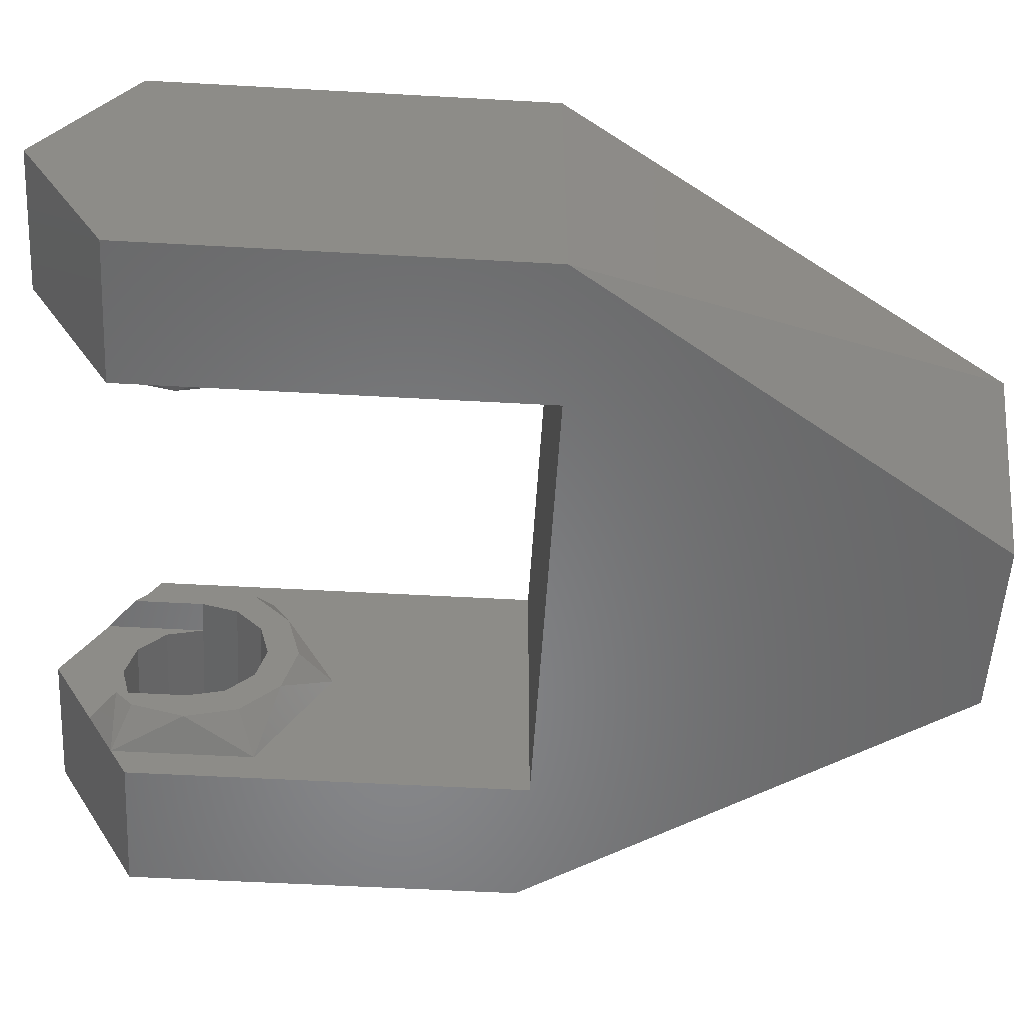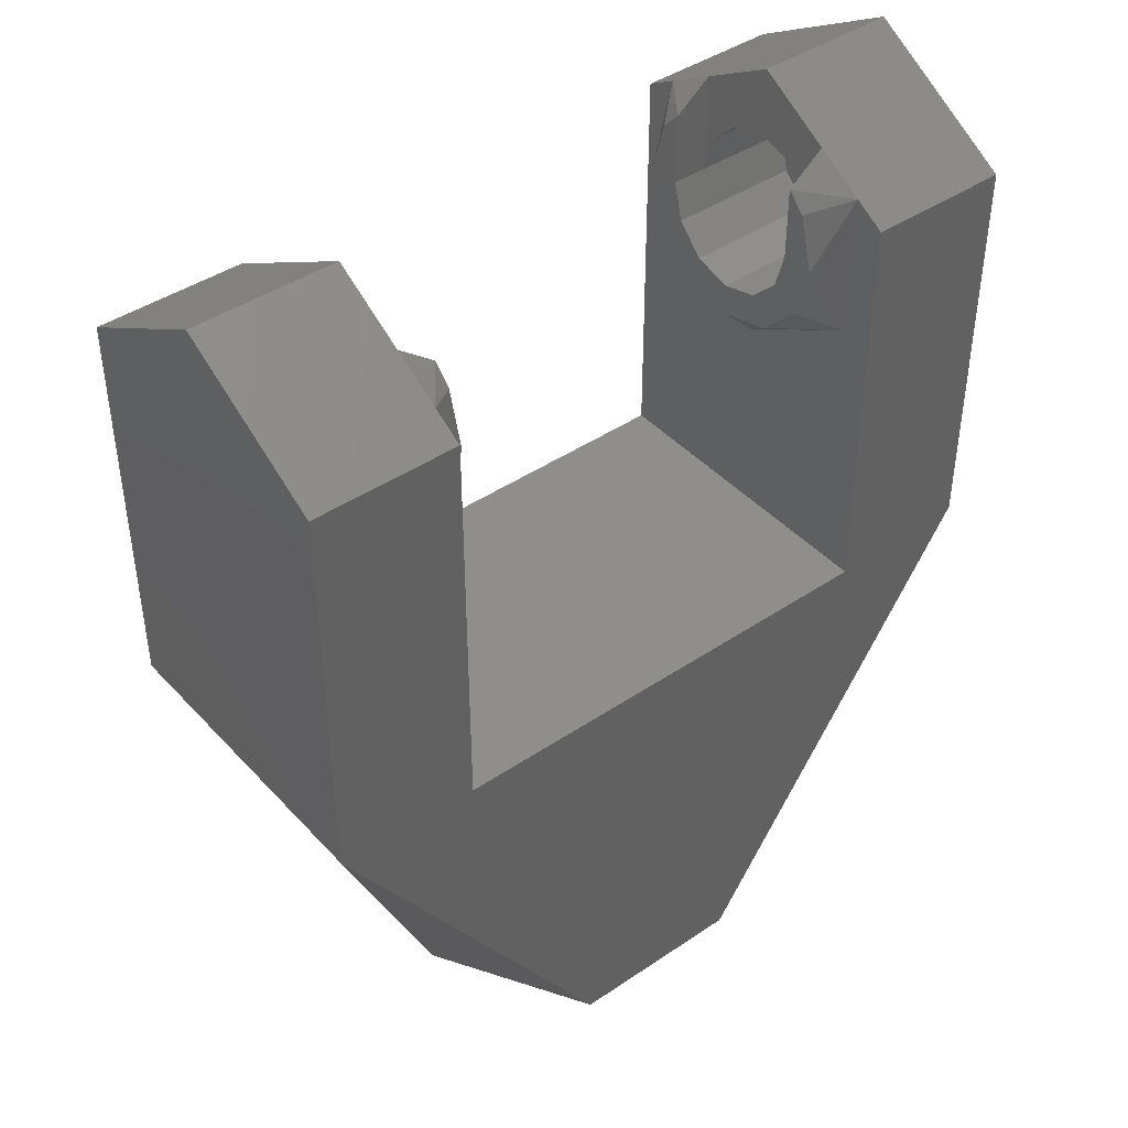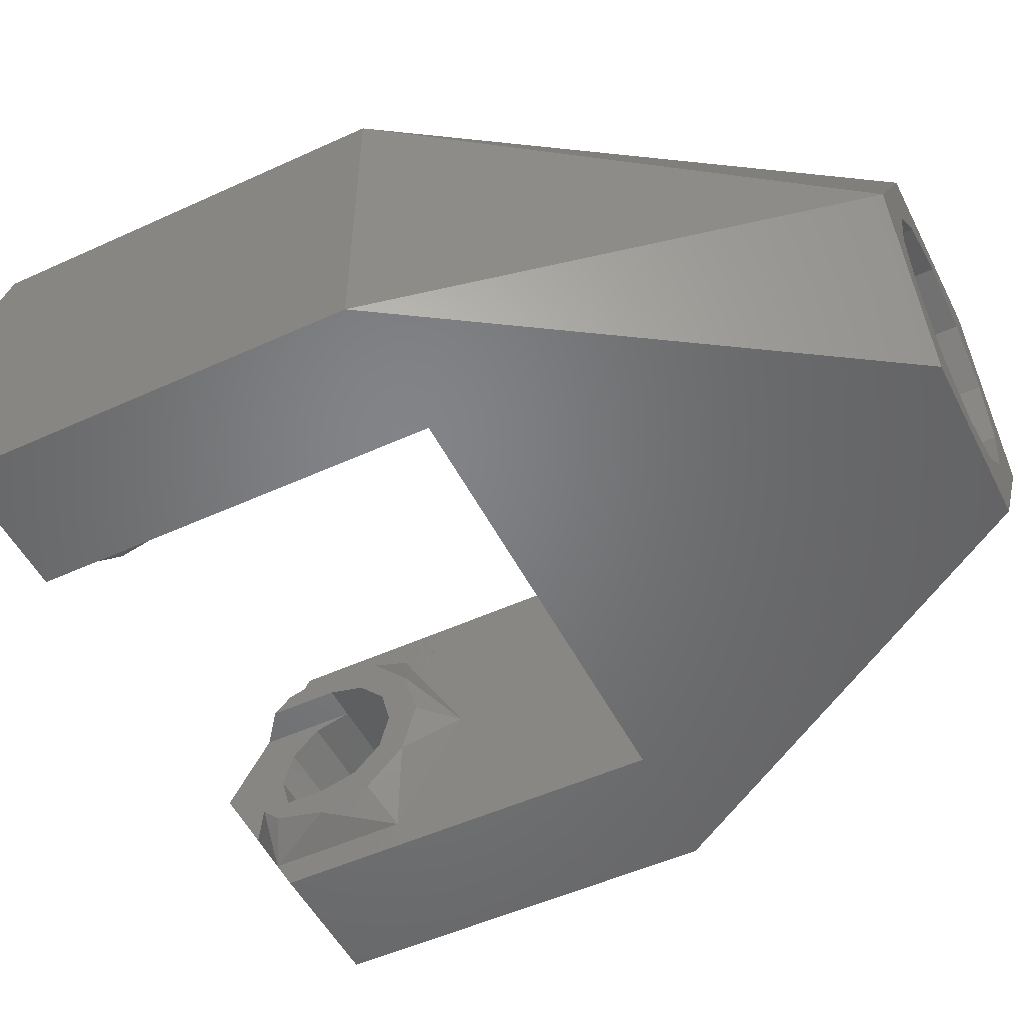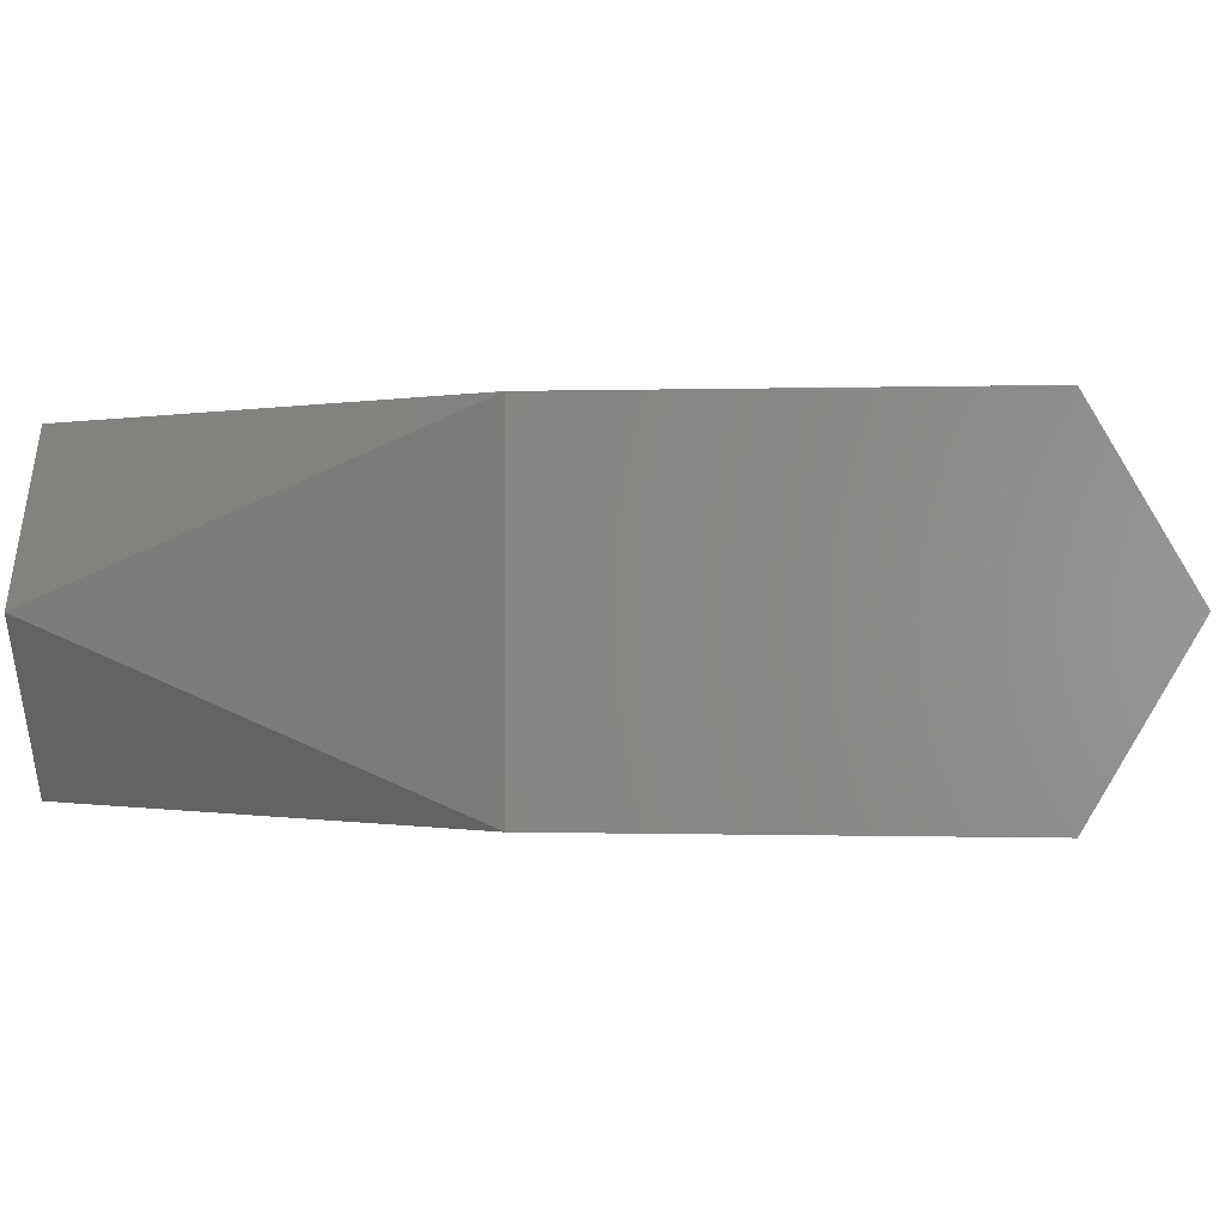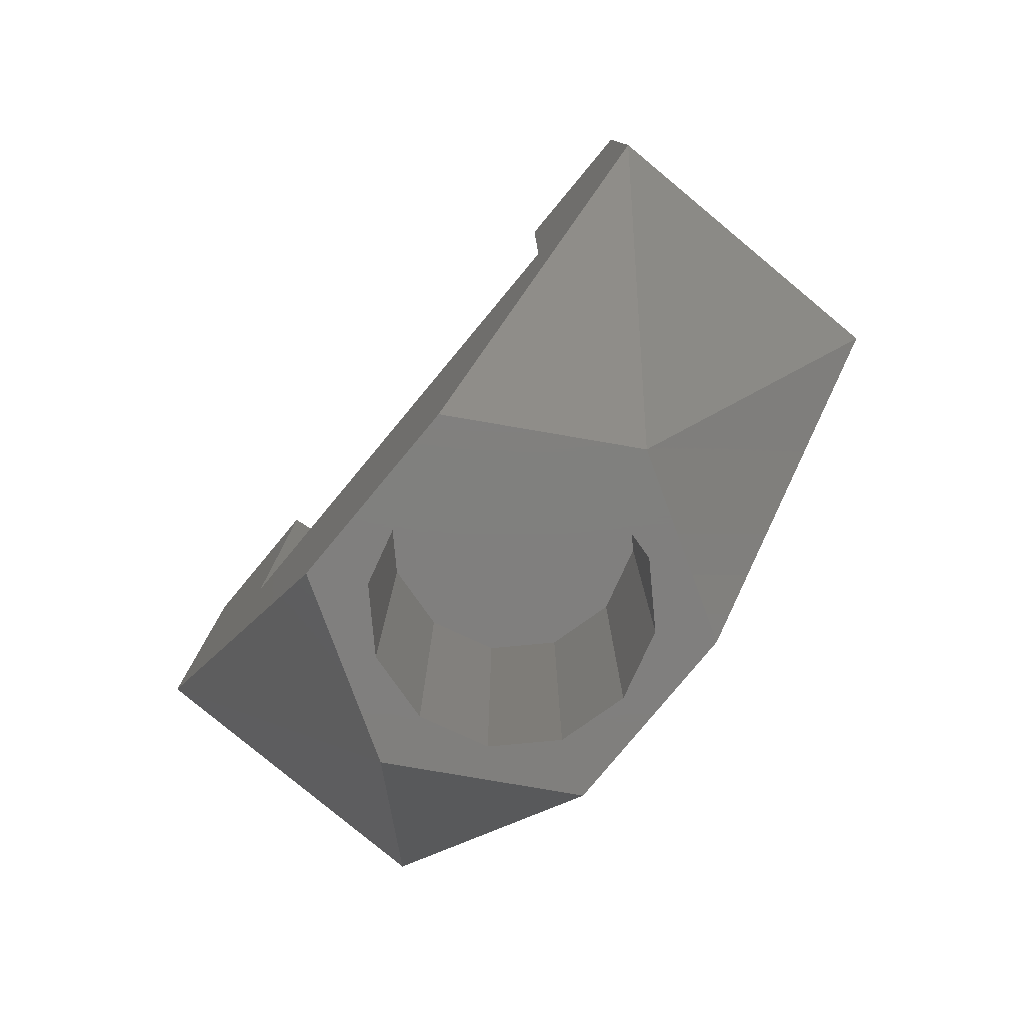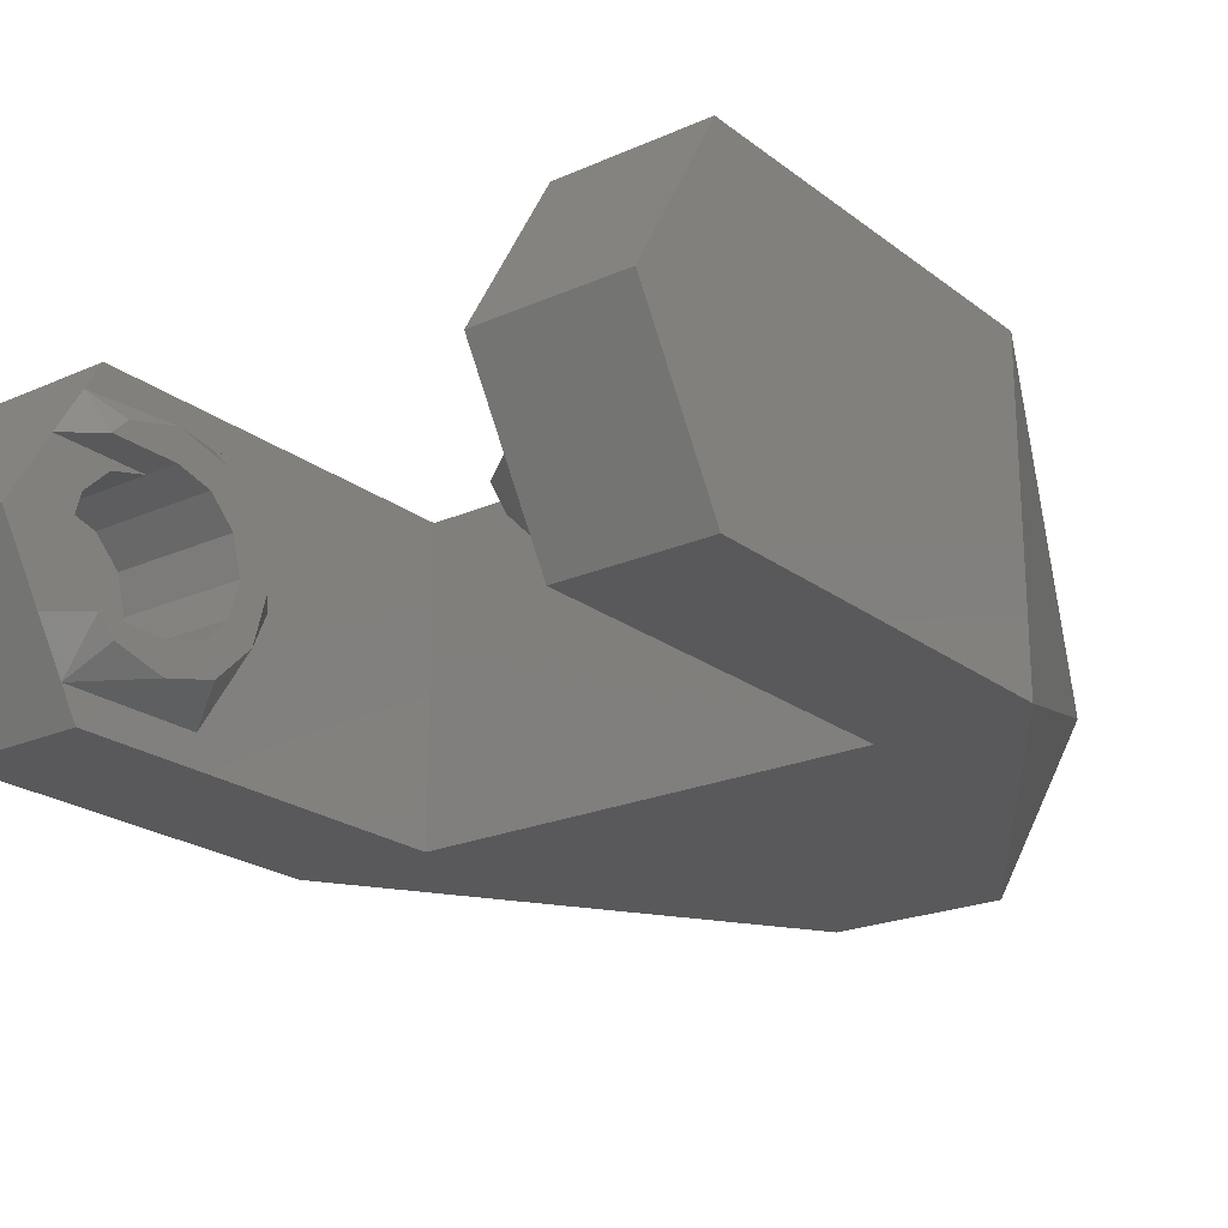
<metadata>
{"format":"stl","ext":"stl","renderer":"f3d","projection":"perspective","resolution":1024,"background":"white","views":[{"elev":-54.4,"azim":86.6,"up":"+Y"},{"elev":42.8,"azim":141.2,"up":"+Z"},{"elev":-51.4,"azim":116.4,"up":"+Y"},{"elev":-0.1,"azim":-82.3,"up":"+Y"},{"elev":-79.7,"azim":-129.7,"up":"+Z"},{"elev":-22.0,"azim":37.6,"up":"+Y"}]}
</metadata>
<code>
# stl→obj: 161 verts, 318 faces
v -4.28 42.36 -11.29
v -0.3804 42.36 0.7141
v 3.62 42.36 0.8679
v -4.28 42.36 0.7141
v -0.3804 42.36 11.96
v 3.62 42.36 11.96
v -3.749 36.28 -1.286
v -5.03 35 -11.29
v -5.03 35 -1.286
v -3.749 36.28 -11.29
v -6.78 34.53 -11.29
v -6.78 34.53 -1.286
v -8.53 35 -1.286
v -8.53 35 -11.29
v -9.28 42.36 0.7141
v -9.28 42.36 -11.29
v 3.62 38.03 14.46
v -0.3804 39.53 13.6
v -0.3804 38.03 14.46
v 3.62 41.49 12.46
v -0.3804 41.49 12.46
v -0.3804 40.13 13.25
v -12.18 35.43 8.964
v -12.18 35.03 10.46
v -13.18 34.57 8.464
v -13.18 41.49 12.46
v -12.18 40.63 11.96
v -12.18 41.03 10.46
v -13.18 36.21 11.51
v -13.18 35.93 12.46
v -13.18 35.93 10.46
v -13.18 36.53 13.06
v -13.18 36.98 12.28
v -13.18 38.03 13.46
v -13.18 38.03 12.56
v -13.18 39.53 13.06
v -13.18 39.08 12.28
v -13.18 39.85 11.51
v -13.18 40.13 12.46
v -13.18 40.13 10.46
v -0.3804 35.93 13.25
v -0.3804 35.93 12.46
v -1.38 35.93 12.46
v -15.93 36.21 11.51
v -15.93 35.93 10.46
v -12.18 40.13 12.46
v -13.18 40.13 13.25
v -1.38 40.13 12.46
v -1.38 39.53 7.866
v -0.3804 38.03 6.464
v -1.38 38.03 7.464
v -13.18 34.57 12.46
v -12.18 36.53 7.866
v -13.18 38.03 6.464
v -13.18 36.53 13.6
v -13.18 38.03 14.46
v -13.18 39.53 13.6
v -12.18 38.03 8.364
v -15.93 39.08 8.645
v -15.93 38.03 8.364
v -12.18 39.08 8.645
v -1.38 36.53 7.866
v -0.3804 34.57 8.464
v -1.38 35.43 8.964
v -13.18 35.93 13.25
v -13.18 33.7 11.96
v -17.18 34.57 12.46
v -17.18 33.7 11.96
v -17.18 38.03 14.46
v -1.38 35.93 10.46
v 2.37 36.21 9.414
v -1.38 36.21 9.414
v -0.3804 35.93 10.46
v 2.37 35.93 10.46
v -12.18 35.93 10.46
v -12.18 36.21 9.414
v -12.18 36.98 8.645
v -12.18 38.03 7.464
v -12.18 39.53 7.866
v -12.18 39.85 9.414
v -12.18 40.63 8.964
v -12.18 40.13 10.46
v -12.18 35.43 11.96
v -12.18 35.93 12.46
v -15.93 40.13 10.46
v -15.93 39.85 9.414
v -0.3804 34.57 12.46
v -1.38 35.43 11.96
v -1.38 35.03 10.46
v -0.3804 41.49 8.464
v -1.38 40.63 8.964
v -0.3804 38.03 12.56
v 2.37 36.98 12.28
v -0.3804 36.98 12.28
v 2.37 38.03 12.56
v -15.93 36.21 9.414
v -15.93 36.98 8.645
v -0.3804 36.53 13.6
v -0.3804 36.53 13.06
v -13.18 41.49 8.464
v -1.38 41.03 10.46
v -13.18 41.49 0.7141
v -13.18 42.36 11.96
v -13.18 42.36 0.7141
v -3.749 39.78 -11.29
v -5.03 41.06 -1.286
v -5.03 41.06 -11.29
v -3.749 39.78 -1.286
v -10.28 38.03 -11.29
v -11.78 38.03 -11.29
v -9.811 39.78 -11.29
v -8.53 41.06 -11.29
v -6.78 41.53 -11.29
v -1.78 38.03 -11.29
v -3.28 38.03 -11.29
v -9.28 33.7 -11.29
v -9.811 36.28 -11.29
v -4.28 33.7 -11.29
v -3.28 38.03 -1.286
v -17.18 42.36 0.8679
v -17.18 42.36 11.96
v -17.18 41.49 0.8679
v -17.18 41.49 12.46
v -0.3804 40.13 10.46
v -1.38 40.13 10.46
v -0.3804 40.13 12.46
v 2.37 39.08 12.28
v -0.3804 39.08 12.28
v -15.93 36.98 12.28
v -15.93 38.03 12.56
v -15.93 39.08 12.28
v -15.93 39.85 11.51
v 2.37 36.98 8.645
v -1.38 36.98 8.645
v -0.3804 39.53 13.06
v -0.3804 33.7 11.96
v 3.62 33.7 11.96
v 2.37 38.03 8.364
v -1.38 39.08 8.645
v -1.38 38.03 8.364
v 2.37 39.08 8.645
v -9.811 39.78 -1.286
v -9.811 36.28 -1.286
v -10.28 38.03 -1.286
v -8.53 41.06 -1.286
v -6.78 41.53 -1.286
v -1.38 40.63 11.96
v -13.18 33.7 0.7141
v 2.37 39.85 9.414
v -1.38 39.85 9.414
v 2.37 40.13 10.46
v -0.3804 38.03 13.46
v -0.3804 36.21 11.51
v -0.3804 39.85 11.51
v 2.37 36.21 11.51
v 3.62 33.7 0.8679
v -17.18 33.7 0.8679
v 2.37 39.85 11.51
v -0.3804 41.49 0.7141
v -0.3804 33.7 0.7141
v -17.18 34.57 0.8679
f 1 2 3
f 2 1 4
f 3 2 5
f 3 5 6
f 7 8 9
f 8 7 10
f 11 9 8
f 9 11 12
f 13 11 14
f 11 13 12
f 15 1 16
f 1 15 4
f 17 18 19
f 18 17 20
f 18 21 22
f 21 18 20
f 23 24 25
f 26 27 28
f 29 30 31
f 30 29 32
f 32 29 33
f 32 33 34
f 34 33 35
f 34 35 36
f 36 35 37
f 36 37 38
f 36 38 39
f 39 38 40
f 41 42 43
f 44 31 45
f 31 44 29
f 46 26 47
f 21 48 22
f 49 50 51
f 52 25 24
f 53 25 54
f 34 55 32
f 55 34 56
f 56 34 36
f 56 36 57
f 58 59 60
f 59 58 61
f 62 63 64
f 52 65 66
f 66 67 68
f 67 66 69
f 69 66 55
f 69 55 56
f 55 66 65
f 70 71 72
f 71 70 73
f 71 73 74
f 53 75 23
f 75 53 76
f 76 53 77
f 77 53 78
f 77 78 58
f 58 78 79
f 58 79 61
f 61 79 80
f 80 79 81
f 80 81 82
f 82 81 46
f 46 81 27
f 27 81 28
f 23 83 24
f 83 23 84
f 84 23 75
f 80 85 86
f 85 80 40
f 40 80 82
f 32 65 30
f 65 32 55
f 87 88 89
f 90 49 91
f 83 52 24
f 92 93 94
f 93 92 95
f 96 77 97
f 77 96 76
f 98 42 41
f 42 98 99
f 26 28 100
f 84 65 52
f 84 52 83
f 65 84 30
f 39 57 36
f 57 39 47
f 101 90 91
f 102 26 100
f 26 102 103
f 103 102 104
f 105 106 107
f 106 105 108
f 16 109 110
f 109 16 111
f 111 16 112
f 112 16 1
f 112 1 113
f 113 1 107
f 107 1 105
f 105 1 114
f 105 114 115
f 109 116 110
f 116 109 117
f 116 117 14
f 116 14 118
f 118 14 11
f 118 11 8
f 118 8 10
f 118 10 114
f 114 10 115
f 119 105 115
f 105 119 108
f 120 104 16
f 104 120 103
f 103 120 121
f 15 16 104
f 20 5 21
f 5 20 6
f 16 110 120
f 47 39 46
f 121 122 123
f 122 121 120
f 124 48 125
f 48 124 126
f 87 89 63
f 79 78 54
f 26 46 27
f 127 92 128
f 92 127 95
f 63 62 50
f 96 44 45
f 44 96 97
f 44 97 129
f 129 97 60
f 129 60 130
f 130 60 59
f 130 59 131
f 131 59 132
f 132 59 86
f 132 86 85
f 40 132 85
f 132 40 38
f 72 133 134
f 133 72 71
f 22 135 18
f 135 22 126
f 43 73 70
f 73 43 42
f 41 43 87
f 22 48 126
f 45 76 96
f 76 45 31
f 76 31 75
f 21 90 101
f 136 41 87
f 41 136 137
f 41 137 17
f 98 17 19
f 17 98 41
f 37 130 131
f 130 37 35
f 138 139 140
f 139 138 141
f 129 29 44
f 29 129 33
f 142 143 144
f 143 142 145
f 143 145 13
f 13 145 146
f 13 146 12
f 12 146 106
f 12 106 9
f 9 106 108
f 9 108 7
f 7 108 119
f 21 101 147
f 43 88 87
f 21 147 48
f 148 52 66
f 52 148 25
f 25 148 102
f 25 102 54
f 54 102 100
f 149 125 150
f 125 149 151
f 125 151 124
f 147 125 48
f 88 64 89
f 64 88 43
f 64 43 70
f 64 70 62
f 62 70 72
f 62 72 134
f 62 134 51
f 51 134 140
f 51 140 139
f 51 139 49
f 49 139 150
f 49 150 91
f 91 150 125
f 91 125 147
f 91 147 101
f 19 99 98
f 99 19 152
f 152 19 18
f 152 18 135
f 77 60 97
f 60 77 58
f 50 62 51
f 99 73 42
f 73 99 153
f 153 99 94
f 94 99 152
f 94 152 92
f 92 152 135
f 92 135 128
f 128 135 154
f 154 135 126
f 154 126 124
f 94 155 153
f 155 94 93
f 156 17 137
f 17 156 3
f 17 3 20
f 20 3 6
f 153 74 73
f 74 153 155
f 141 150 139
f 150 141 149
f 50 49 90
f 130 33 129
f 33 130 35
f 110 116 157
f 89 64 63
f 38 131 132
f 131 38 37
f 82 39 40
f 39 82 46
f 53 23 25
f 30 75 31
f 75 30 84
f 155 71 74
f 71 155 93
f 71 93 133
f 133 93 95
f 133 95 138
f 138 95 127
f 138 127 141
f 141 127 158
f 141 158 149
f 149 158 151
f 21 159 90
f 159 21 5
f 159 5 2
f 133 140 134
f 140 133 138
f 100 81 79
f 79 54 100
f 56 57 69
f 69 26 123
f 26 69 57
f 26 57 47
f 87 160 136
f 160 87 63
f 63 159 160
f 159 63 50
f 159 50 90
f 61 86 59
f 86 61 80
f 151 154 124
f 154 151 158
f 28 81 100
f 161 110 157
f 110 161 122
f 110 122 120
f 78 53 54
f 158 128 154
f 128 158 127
f 160 102 148
f 102 160 104
f 104 160 15
f 15 160 4
f 4 160 159
f 2 4 159
f 1 3 114
f 67 157 68
f 157 67 161
f 69 161 67
f 161 69 122
f 122 69 123
f 107 146 113
f 146 107 106
f 3 156 114
f 118 160 148
f 160 118 156
f 160 156 136
f 136 156 137
f 118 157 116
f 157 118 148
f 157 148 66
f 157 66 68
f 113 145 112
f 145 113 146
f 109 143 117
f 143 109 144
f 111 144 109
f 144 111 142
f 112 142 111
f 142 112 145
f 114 156 118
f 7 115 10
f 115 7 119
f 143 14 117
f 14 143 13
f 26 121 123
f 121 26 103

</code>
